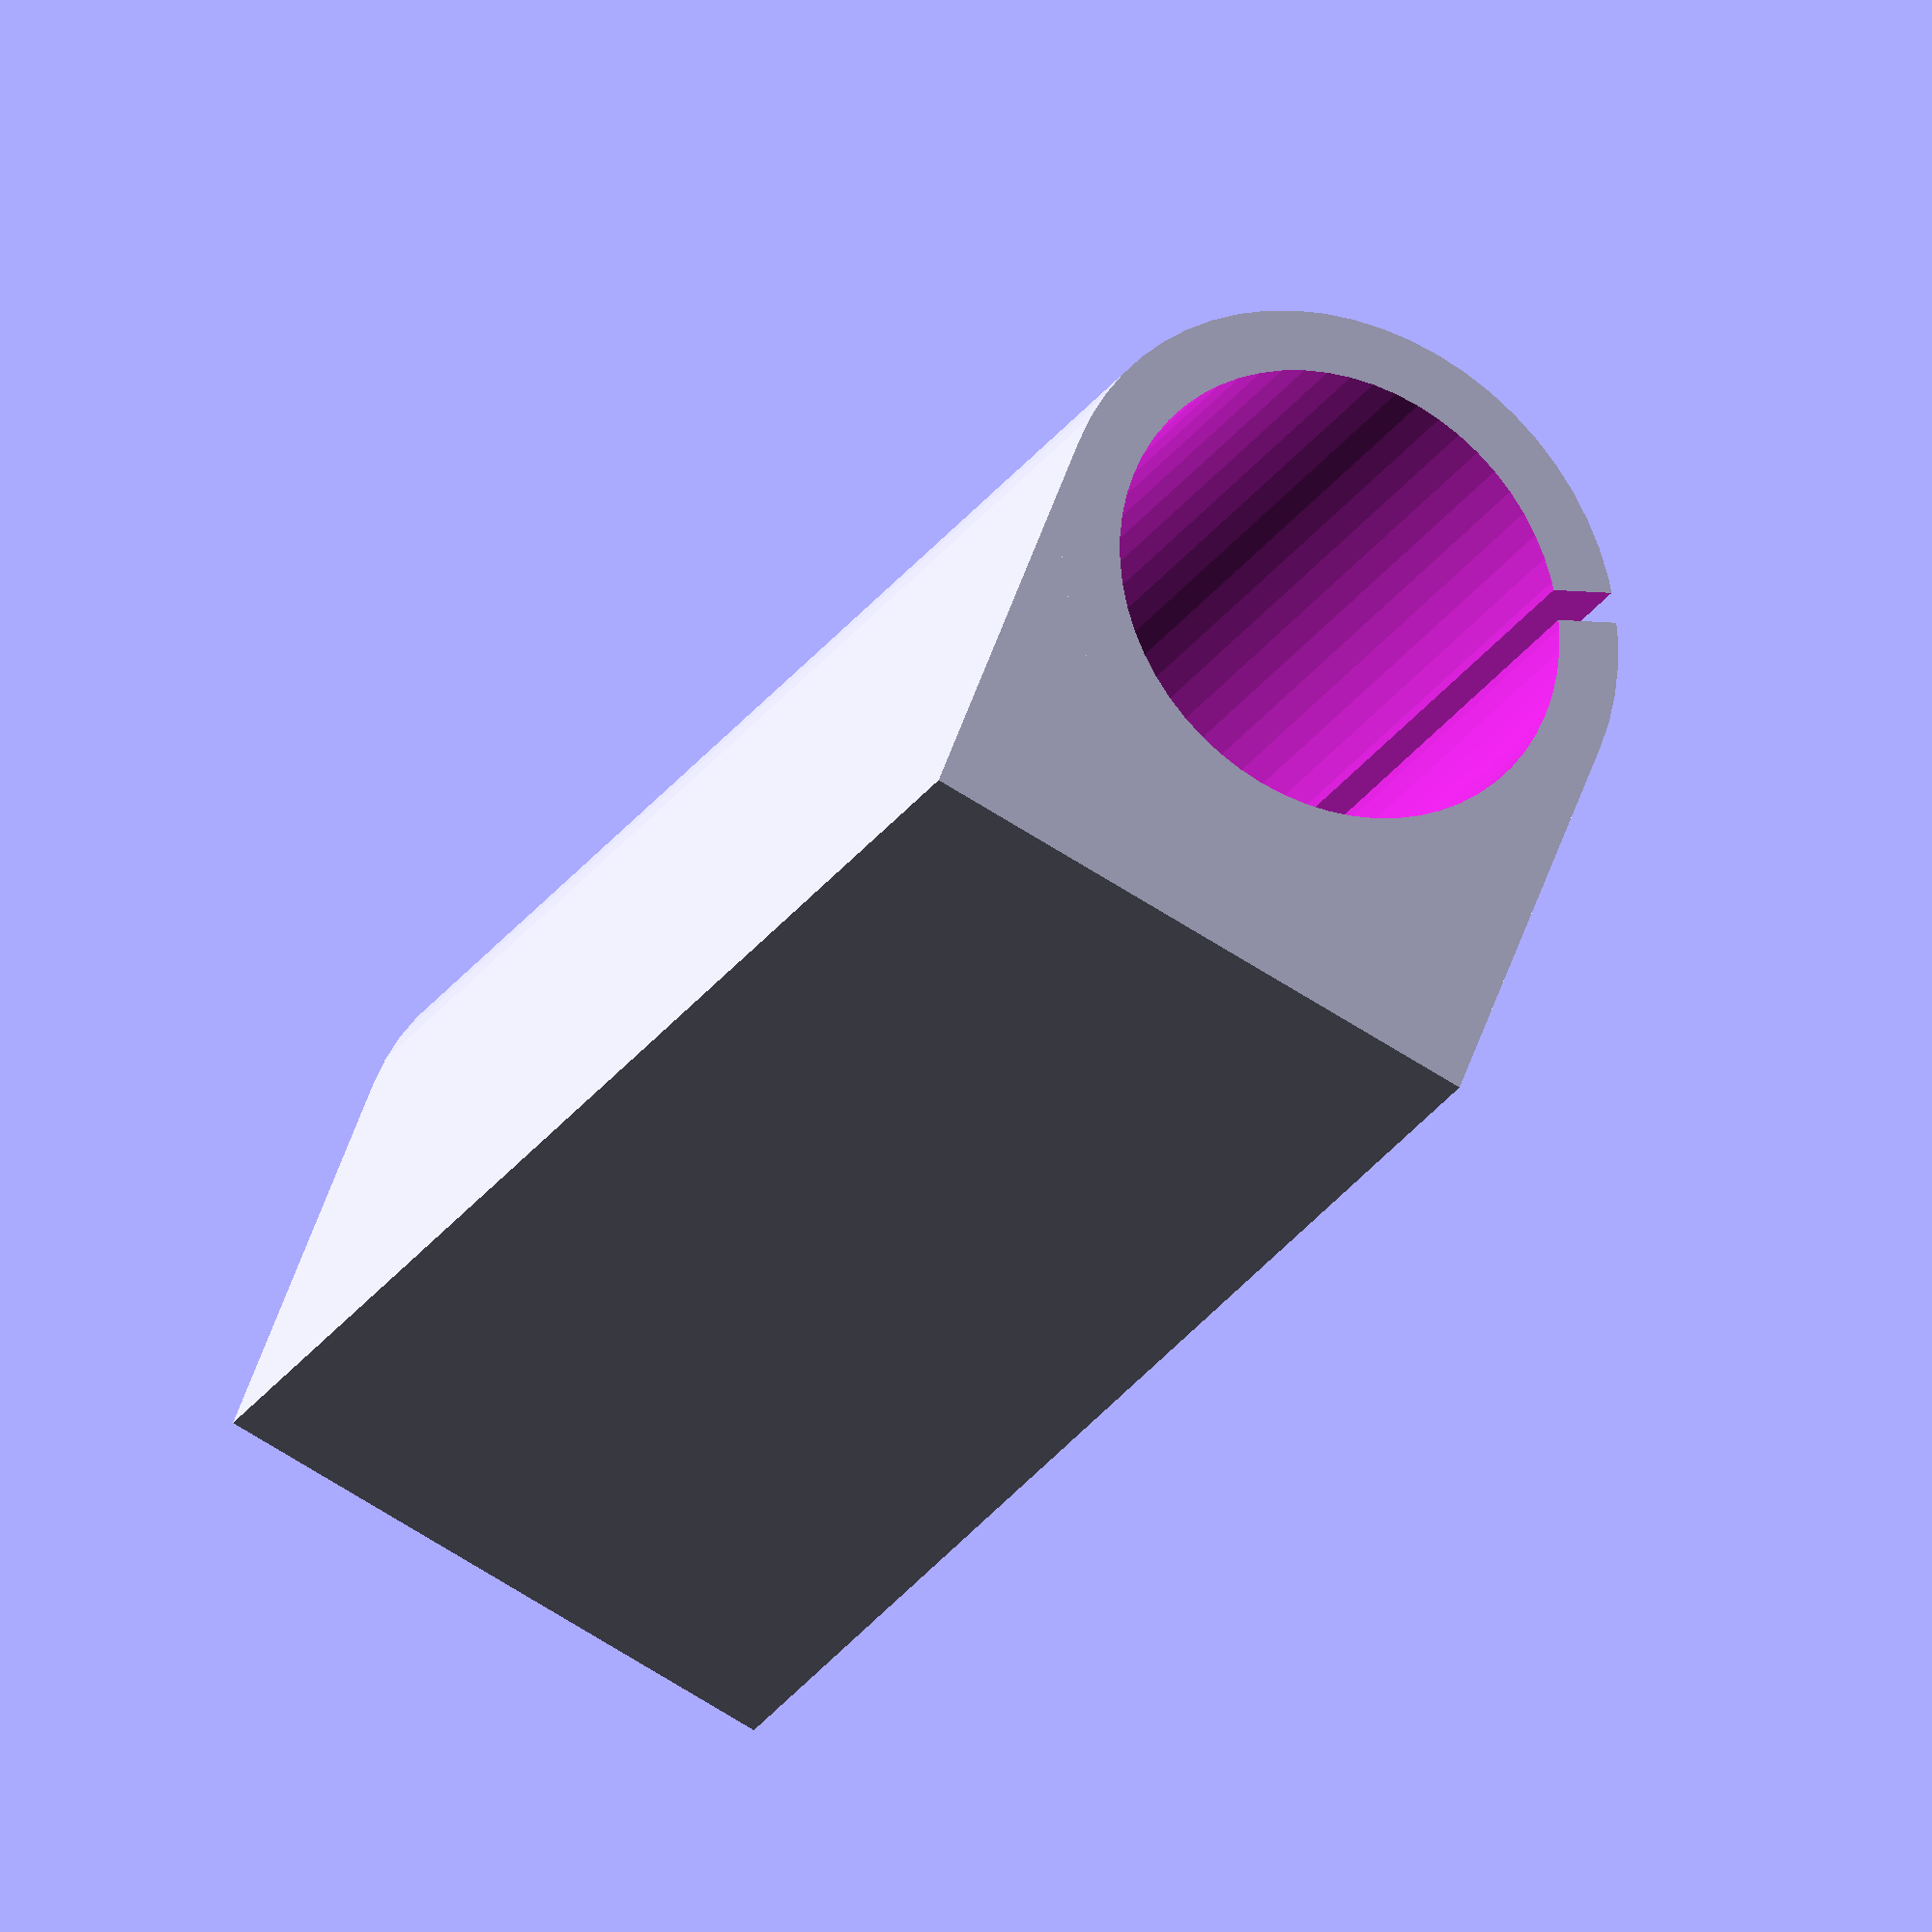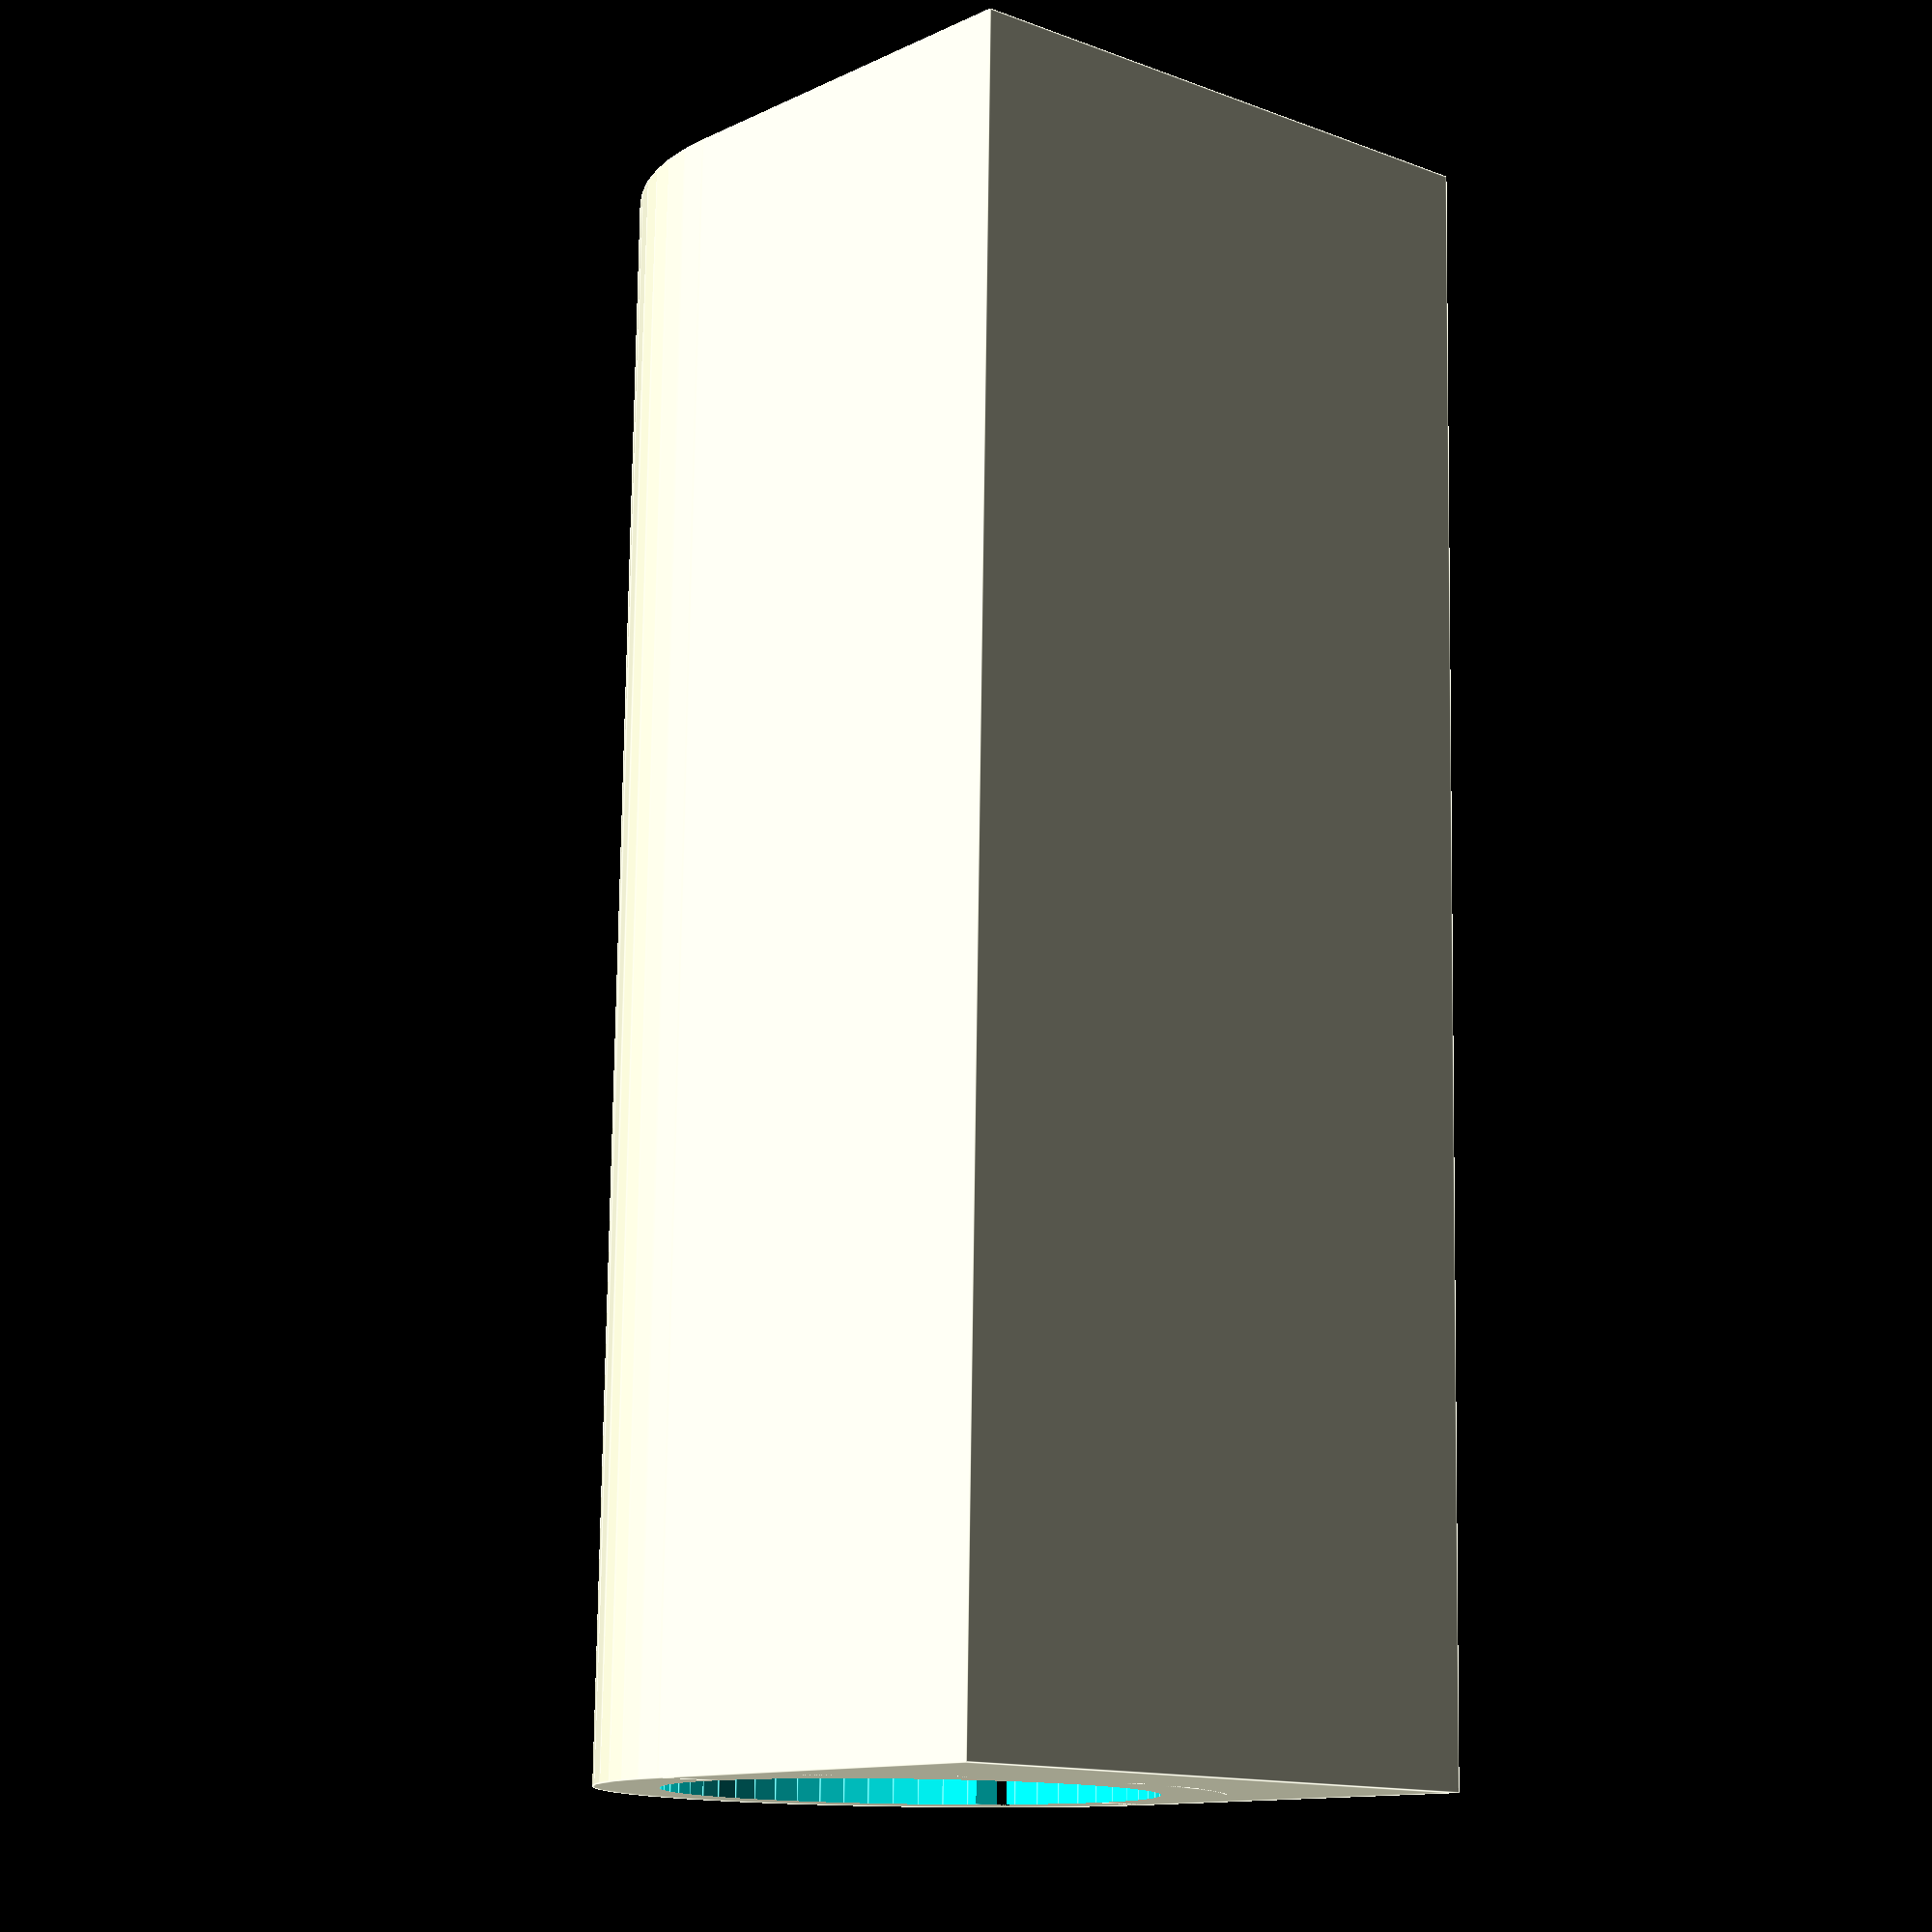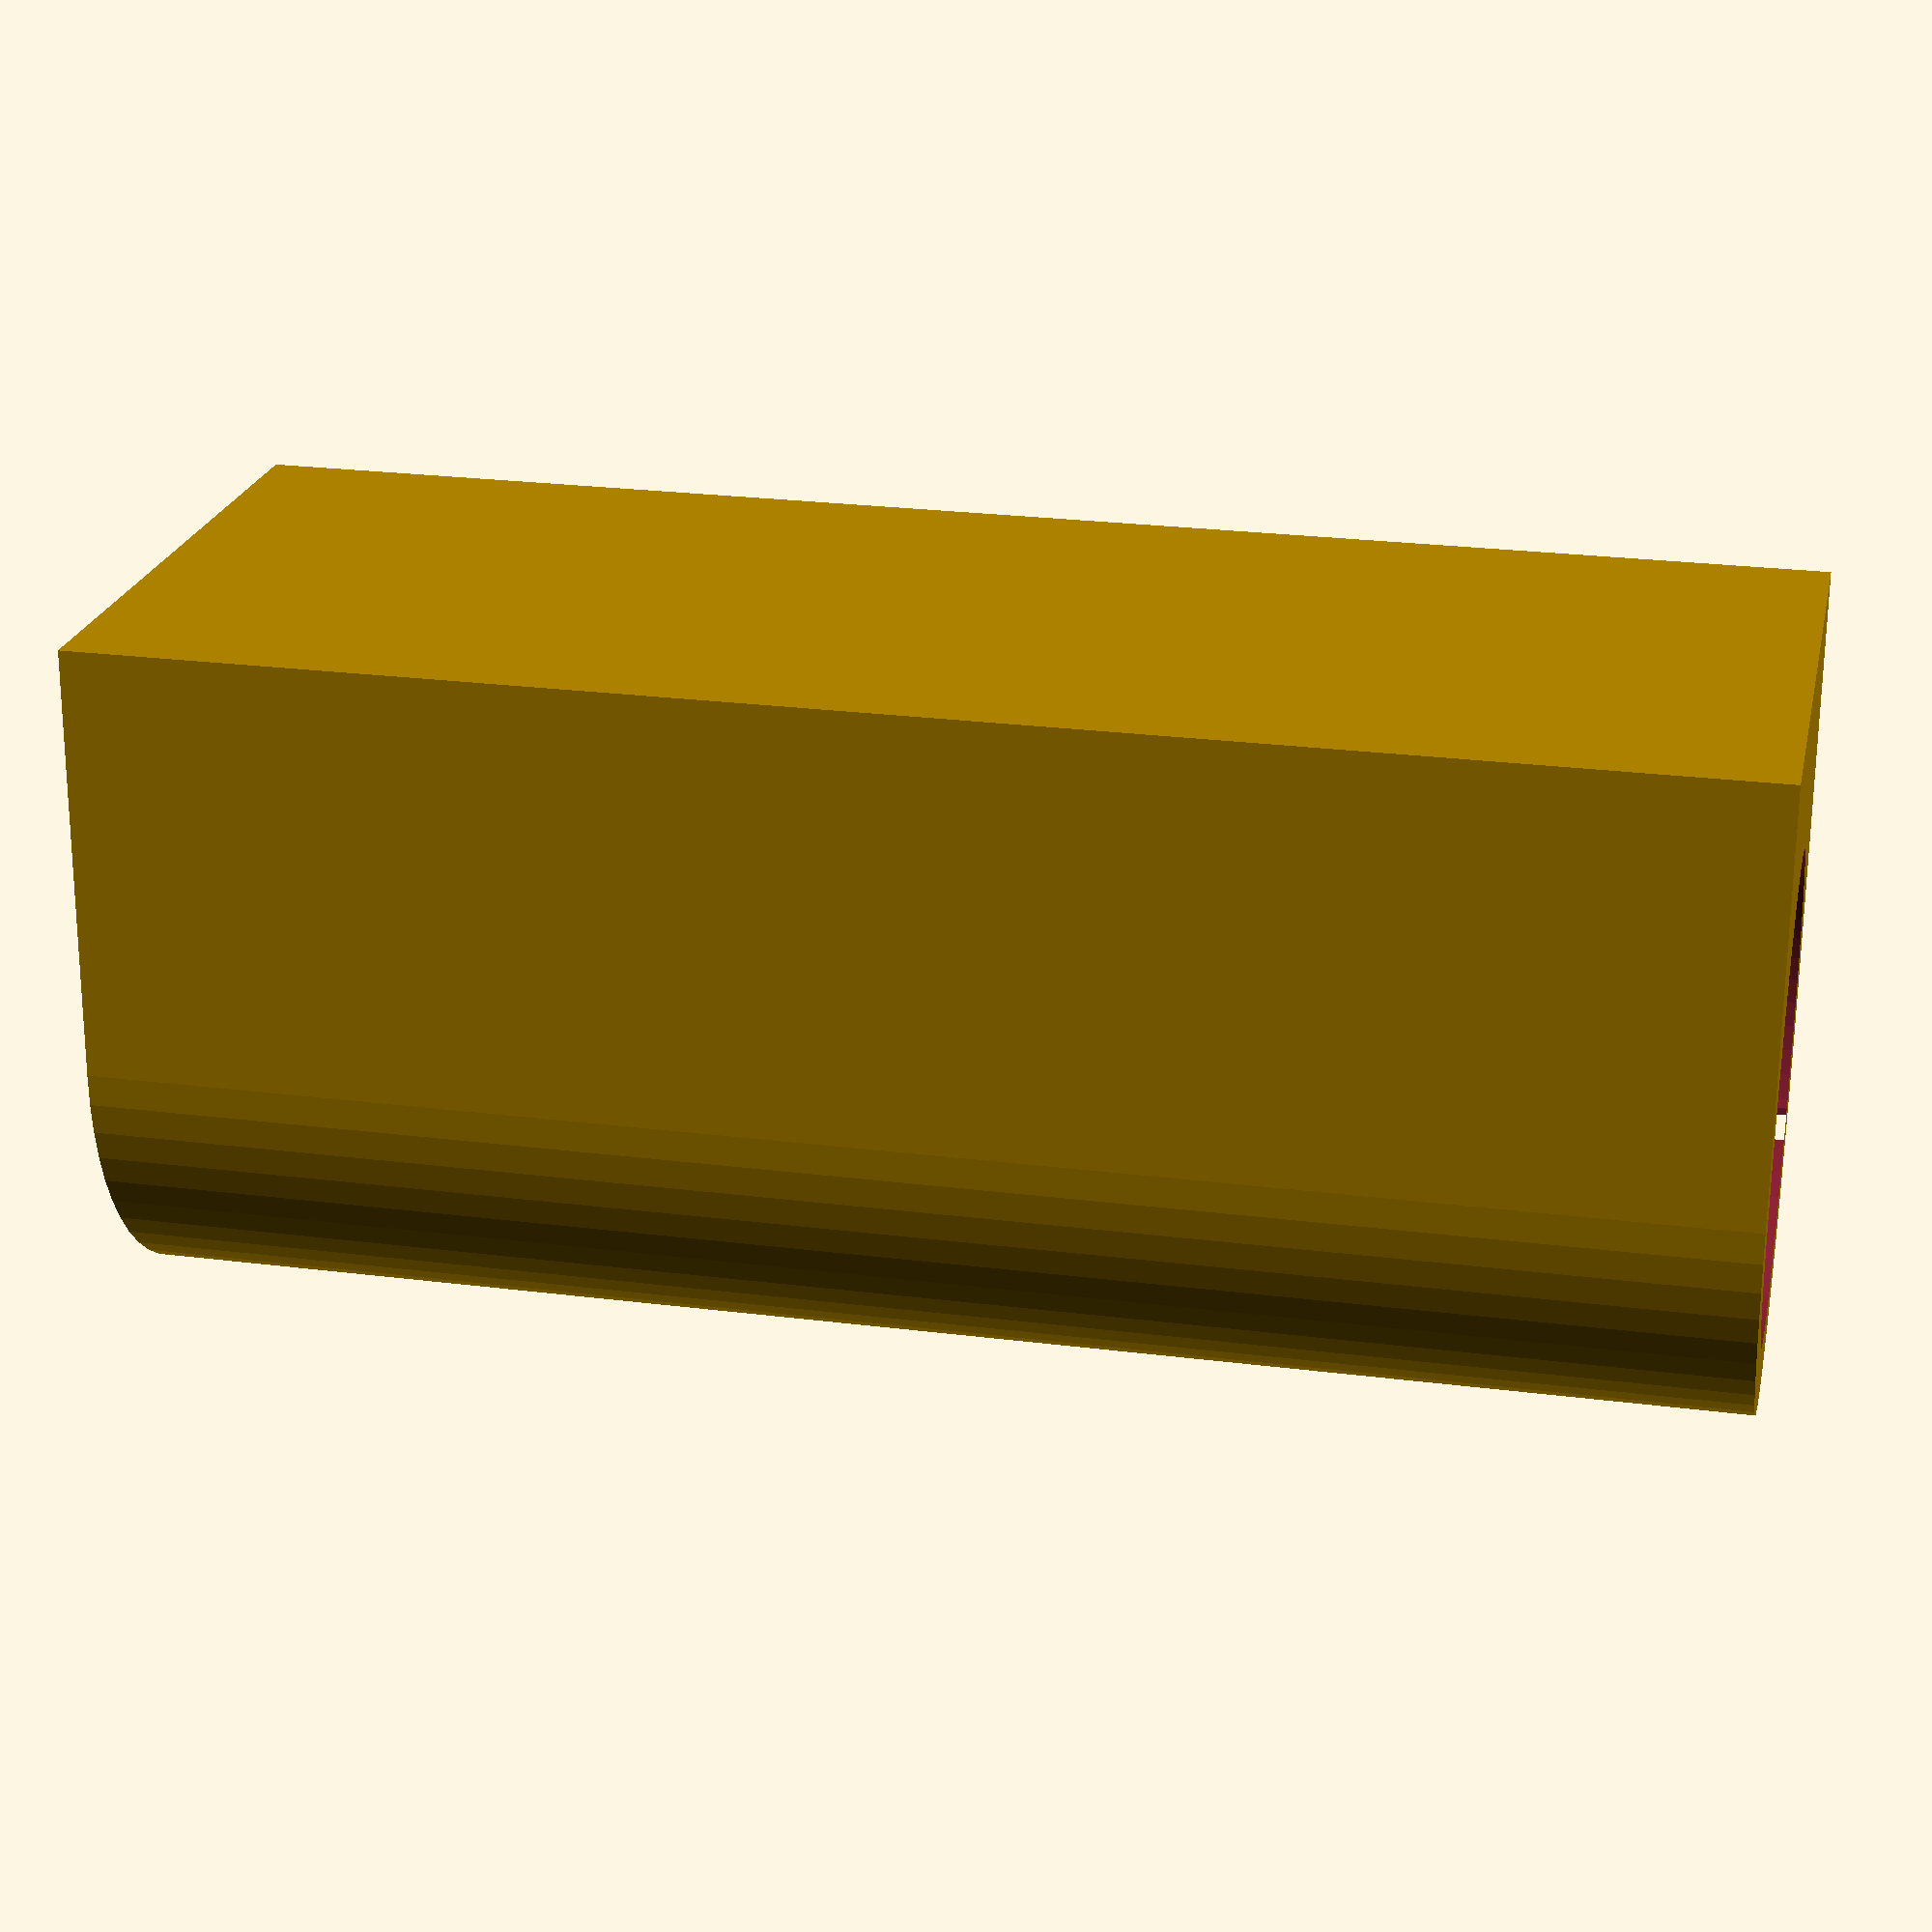
<openscad>
// PRUSA iteration3
// Bearing holders
// GNU GPL v3
// Josef Průša <iam@josefprusa.cz> and contributors
// http://www.reprap.org/wiki/Prusa_Mendel
// http://prusamendel.org

bearing_diameter = 15;

module horizontal_bearing_base(bearings=1){
 translate(v=[0,0,8/2]) cube(size = [24,8+bearings*25,8], center = true);	
}
module horizontal_bearing_holes(bearings=1){
 cutter_lenght = 10+bearings*25;
 one_holder_lenght = 8+25;
 holder_lenght = 8+bearings*25;
 
 // Main bearing cut
 difference(){
  translate(v=[0,0,12]) rotate(a=[90,0,0]) translate(v=[0,0,-cutter_lenght/2]) cylinder(h = cutter_lenght, r=bearing_diameter/2, $fn=50);
  // Bearing retainers
  translate(v=[0,1-holder_lenght/2,3]) cube(size = [24,6,8], center = true);
  translate(v=[0,-1+holder_lenght/2,3]) cube(size = [24,6,8], center = true);
 }
 
 // Ziptie cutouts
 ziptie_cut_ofset = 0;
 for ( i = [0 : bearings-1] ){
  // For easier positioning I move them by half of one 
  // bearing holder then add each bearign lenght and then center again
  translate(v=[0,-holder_lenght/2,0]) translate(v=[0,one_holder_lenght/2+i*25,0]) difference(){
   union(){
    translate(v=[0,2-6,12]) rotate(a=[90,0,0]) translate(v=[0,0,0]) cylinder(h = 4, r=12.5, $fn=50);
    translate(v=[0,2+6,12]) rotate(a=[90,0,0]) translate(v=[0,0,0]) cylinder(h = 4, r=12.5, $fn=50);
   }
   translate(v=[0,10,12]) rotate(a=[90,0,0]) translate(v=[0,0,0]) cylinder(h = 24, r=10, $fn=50);
  }
 }
 
}

*difference() {
horizontal_bearing_base();
horizontal_bearing_holes();
}

module horizontal_bearing_test(){
 difference(){
  horizontal_bearing_base(1);
  horizontal_bearing_holes(1);
 }
 translate(v=[30,0,0]) difference(){
  horizontal_bearing_base(2);
  horizontal_bearing_holes(2);
 }
 translate(v=[60,0,0]) difference(){
  horizontal_bearing_base(3);
  horizontal_bearing_holes(3);
 }
}


vertical_bearing_height = 50;

thinwall = 2;
bearing_size = bearing_diameter + 2 * thinwall;

module vertical_bearing_base(){
 translate(v=[-2-bearing_size/4,0,vertical_bearing_height/2]) cube(size = [4+bearing_size/2,bearing_size,vertical_bearing_height], center = true);
 cylinder(h = vertical_bearing_height, r=bearing_size/2, $fn = 60);
}

module vertical_bearing_holes(){
  translate(v=[0,0,-1]) cylinder(h = vertical_bearing_height+10, r=bearing_diameter/2, $fn = 60);
  rotate(a=[0,0,-60]) translate(v=[10,0,vertical_bearing_height/2+1]) cube(size = [10,1,vertical_bearing_height+2], center = true);
}

difference(){
vertical_bearing_base();
vertical_bearing_holes();
}
</openscad>
<views>
elev=206.0 azim=110.8 roll=205.7 proj=o view=wireframe
elev=282.5 azim=49.1 roll=180.8 proj=p view=edges
elev=335.4 azim=88.1 roll=101.8 proj=p view=solid
</views>
